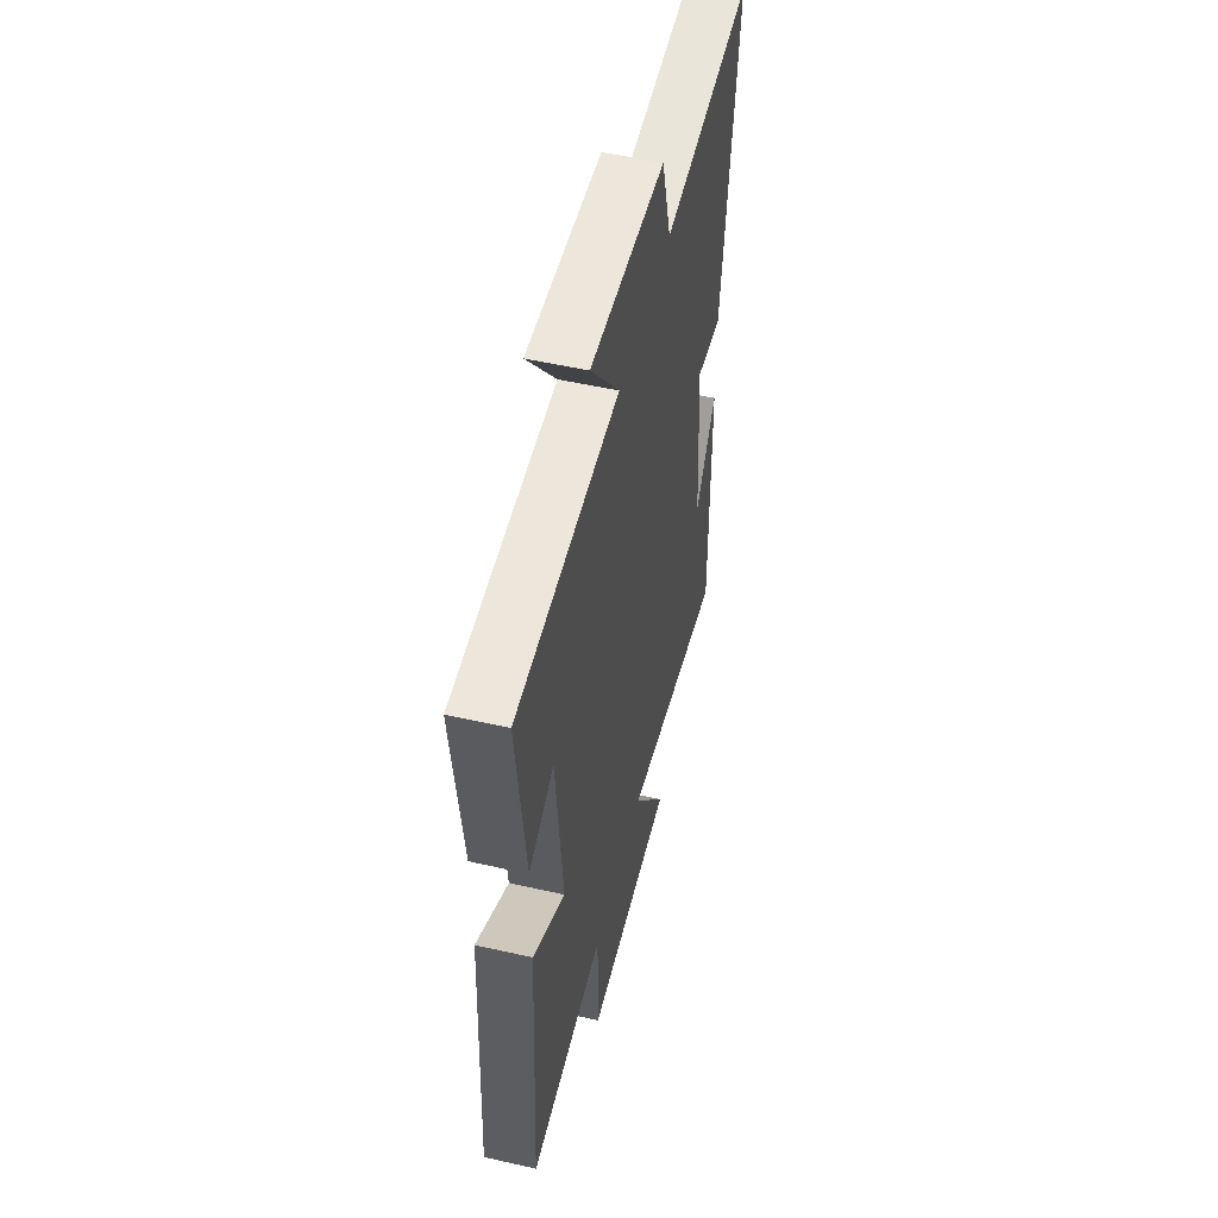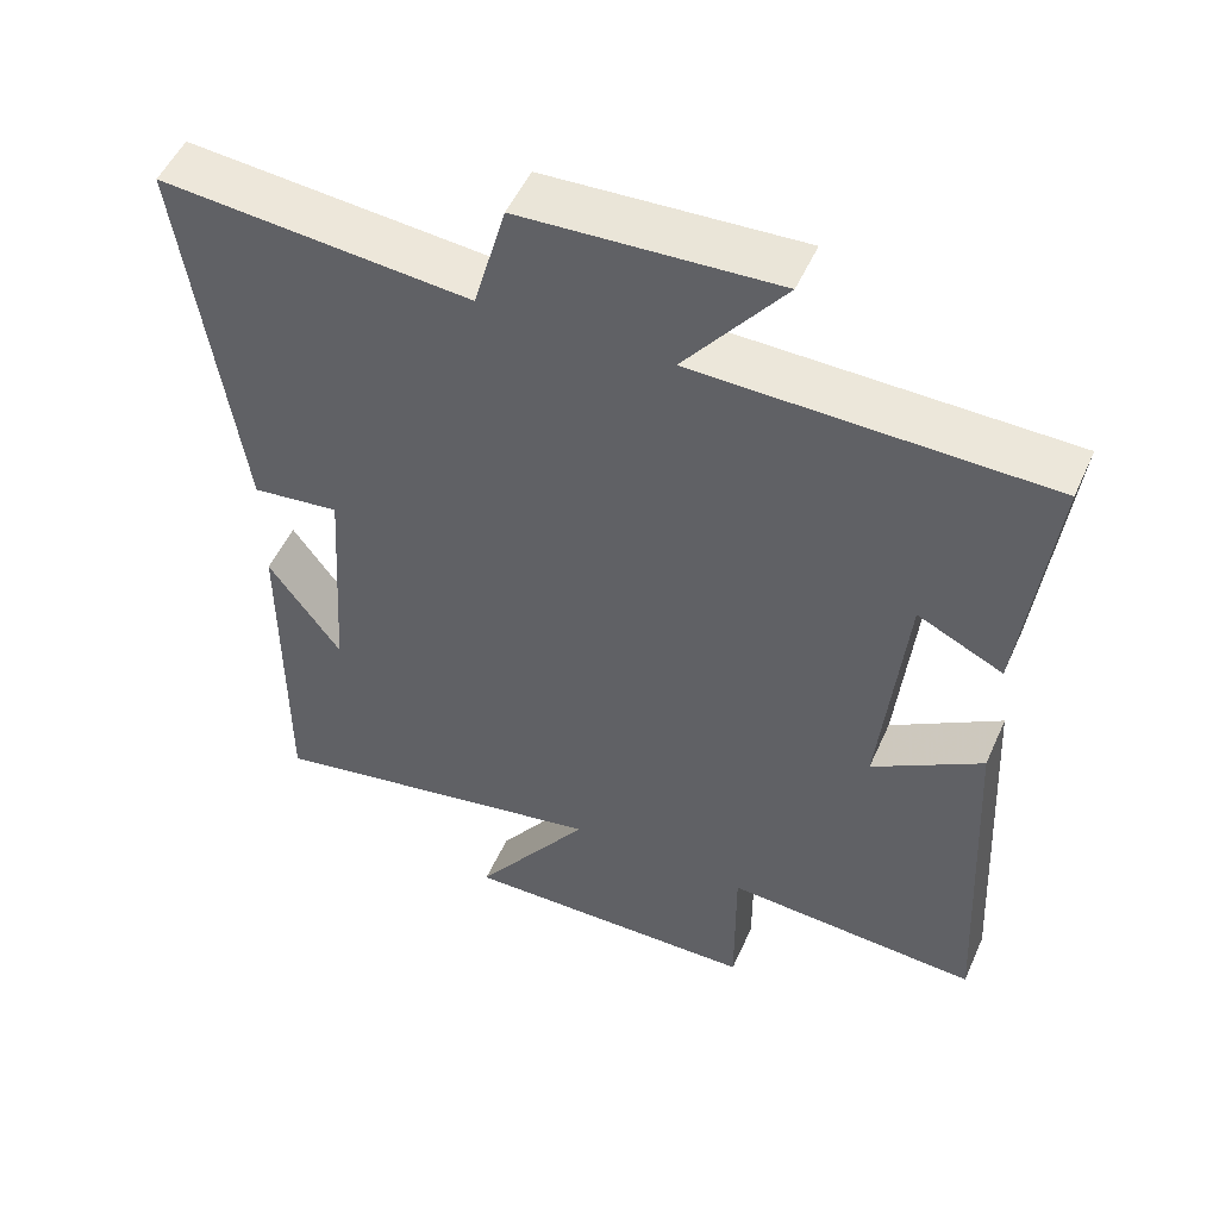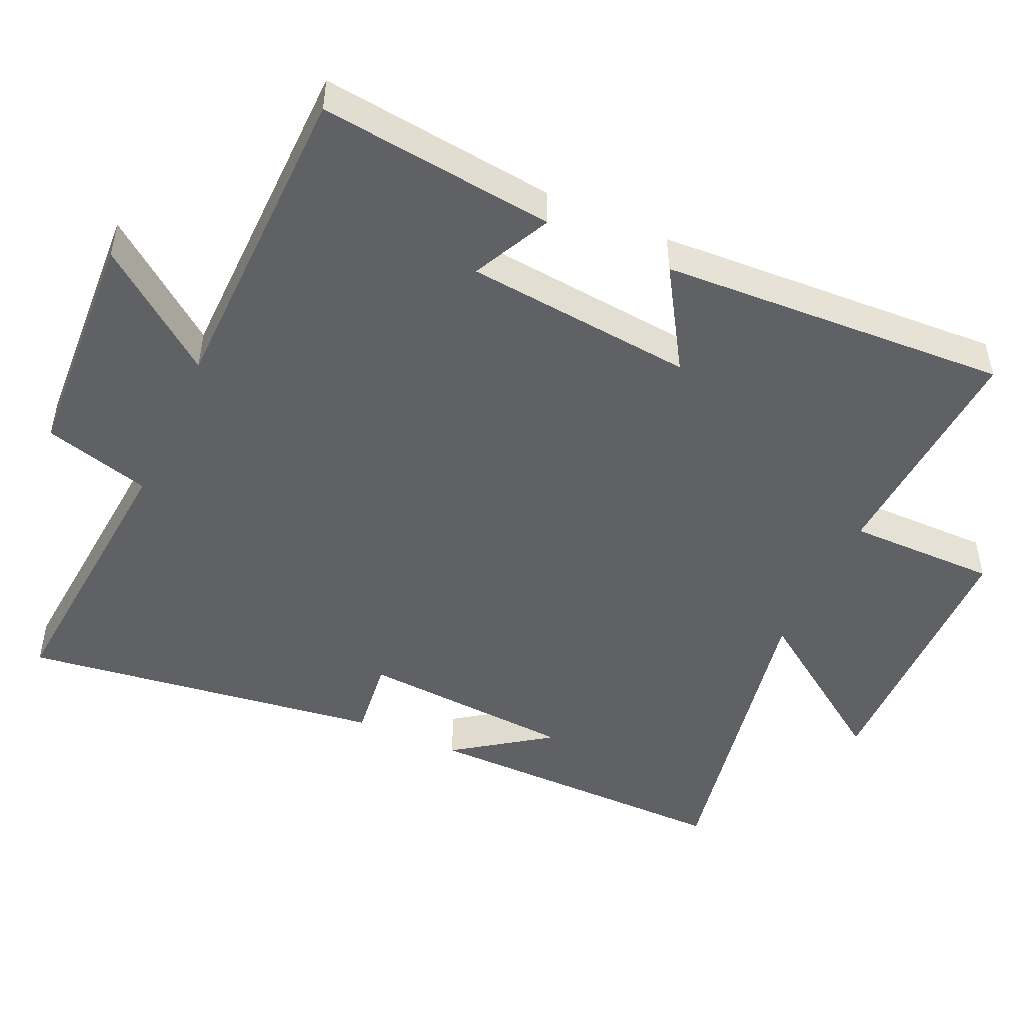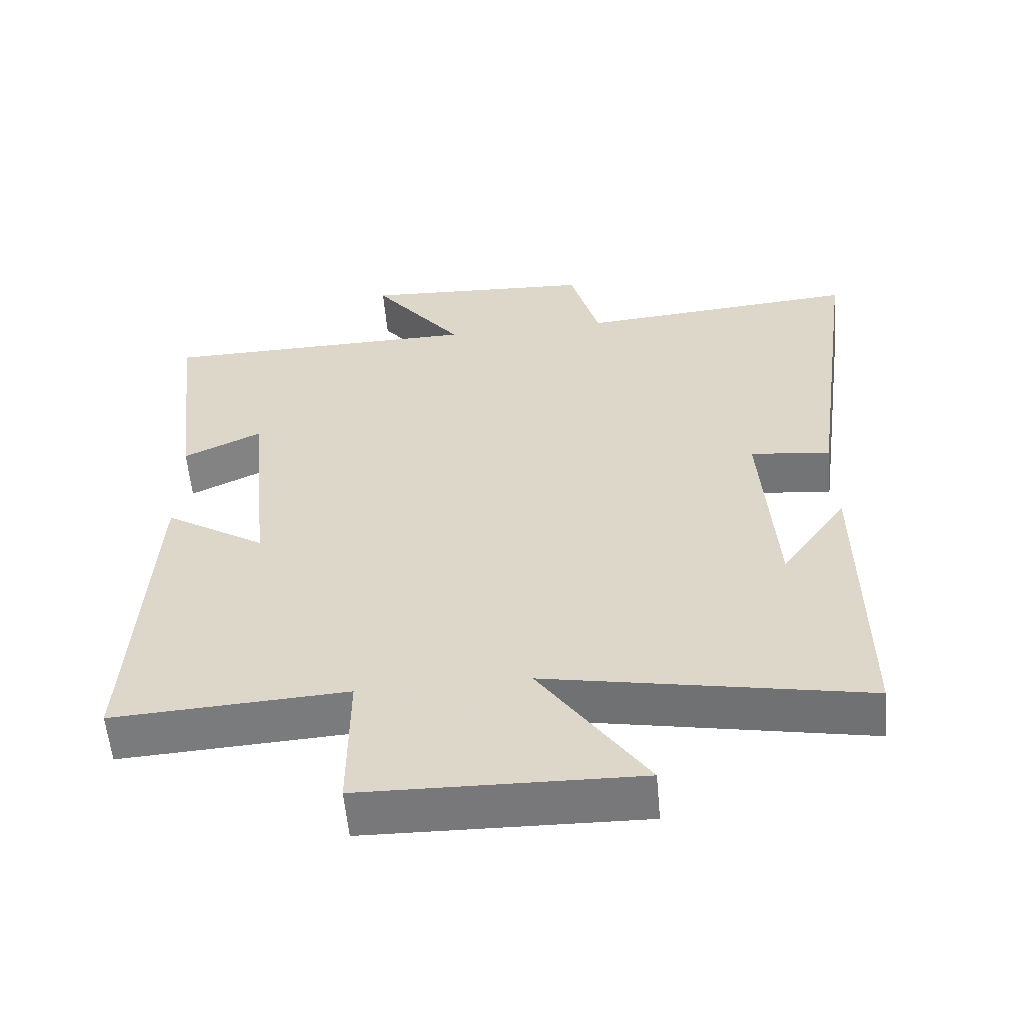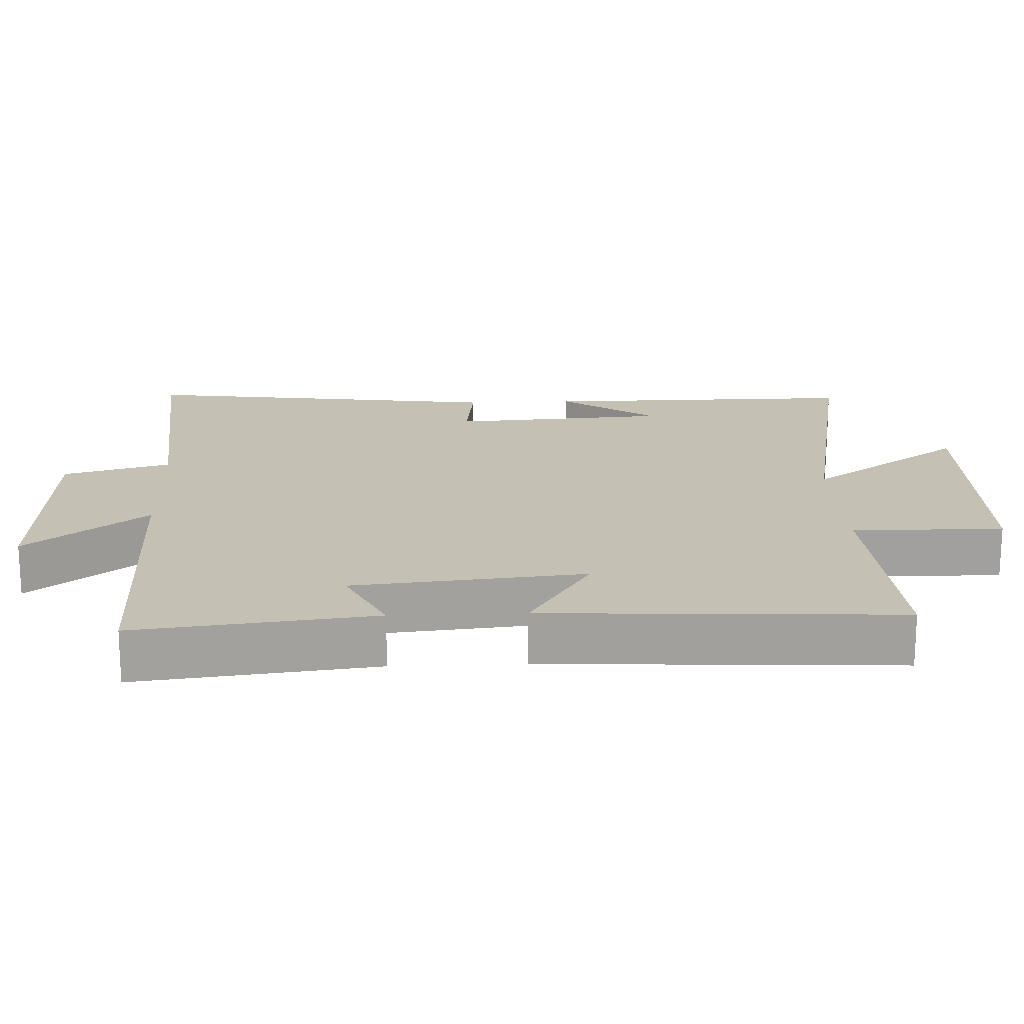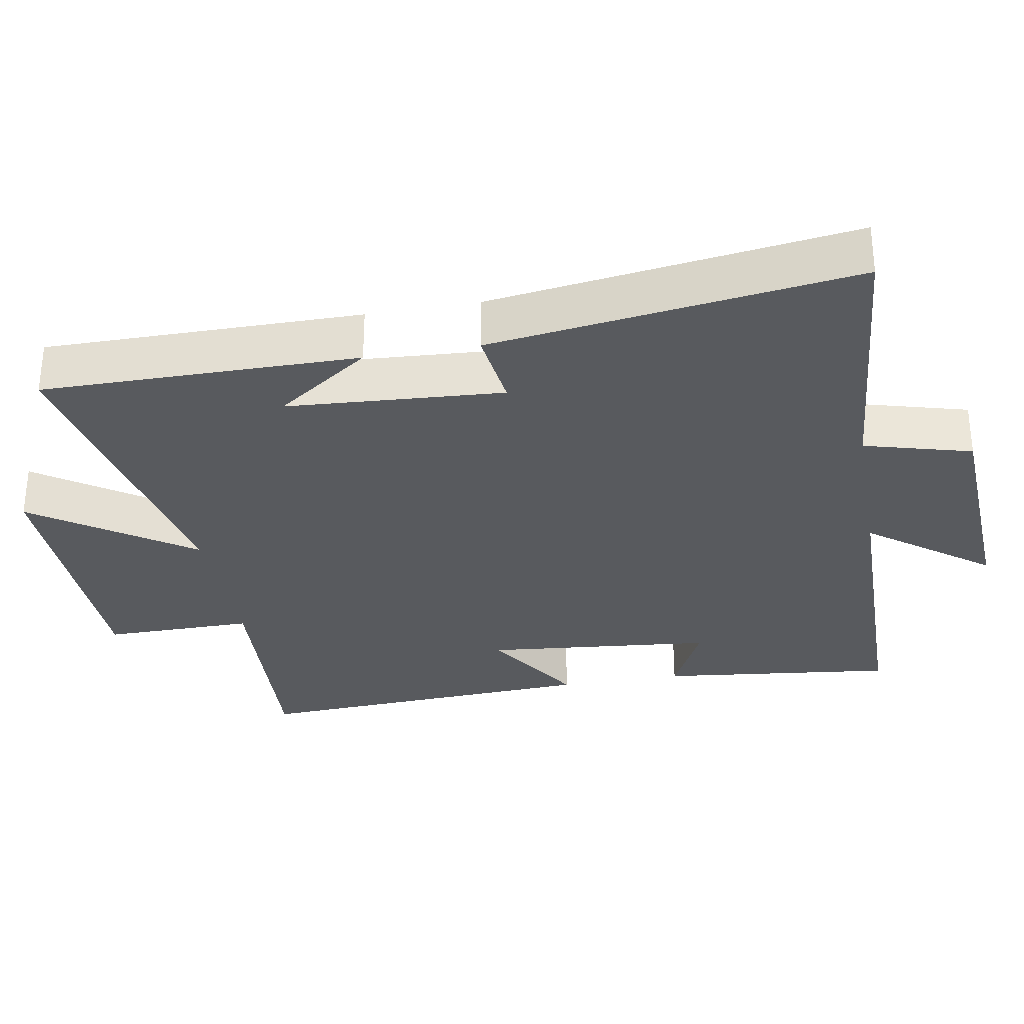
<metadata>
{"format":"obj","ext":"obj","renderer":"f3d","projection":"perspective","resolution":1024,"background":"white","views":[{"elev":52.5,"azim":103.7,"up":"+Z"},{"elev":51.8,"azim":23.7,"up":"+Z"},{"elev":-48.4,"azim":65.5,"up":"+Y"},{"elev":-57.8,"azim":-174.9,"up":"+Z"},{"elev":18.4,"azim":87.5,"up":"+Y"},{"elev":-30.8,"azim":-79.9,"up":"+Y"}]}
</metadata>
<code>
v 0.539 0.07 0.493
v 0.5 0.07 0.158
v 0.388 0.07 0.212
v 0.356 0.07 -0.114
v 0.5 0.07 -0.024
v 0.527 0.07 -0.52
v 0.193 0.07 -0.5
v 0.194 0.07 -0.713
v -0.2 0.07 -0.721
v -0.047 0.07 -0.5
v -0.502 0.07 -0.587
v -0.5 0.07 -0.139
v -0.405 0.07 -0.273
v -0.385 0.07 0.033
v -0.5 0.07 0.019
v -0.571 0.07 0.534
v -0.166 0.07 0.5
v -0.124 0.07 0.652
v 0.21 0.07 0.67
v 0.08 0.07 0.5
v 0.539 0 0.493
v 0.5 0 0.158
v 0.388 0 0.212
v 0.356 0 -0.114
v 0.5 0 -0.024
v 0.527 0 -0.52
v 0.193 0 -0.5
v 0.194 0 -0.713
v -0.2 0 -0.721
v -0.047 0 -0.5
v -0.502 0 -0.587
v -0.5 0 -0.139
v -0.405 0 -0.273
v -0.385 0 0.033
v -0.5 0 0.019
v -0.571 0 0.534
v -0.166 0 0.5
v -0.124 0 0.652
v 0.21 0 0.67
v 0.08 0 0.5
f 17 18 19 20
f 17 20 1 2
f 14 15 16 17
f 13 14 17
f 11 12 13
f 10 11 13 17
f 7 8 9 10
f 7 10 17
f 4 5 6 7
f 3 4 7 17
f 2 3 17
f 40 39 38 37
f 22 21 40 37
f 37 36 35 34
f 37 34 33
f 33 32 31
f 37 33 31 30
f 30 29 28 27
f 37 30 27
f 27 26 25 24
f 37 27 24 23
f 37 23 22
f 1 21 22 2
f 2 22 23 3
f 3 23 24 4
f 4 24 25 5
f 5 25 26 6
f 6 26 27 7
f 7 27 28 8
f 8 28 29 9
f 9 29 30 10
f 10 30 31 11
f 11 31 32 12
f 12 32 33 13
f 13 33 34 14
f 14 34 35 15
f 15 35 36 16
f 16 36 37 17
f 17 37 38 18
f 18 38 39 19
f 19 39 40 20
f 20 40 21 1

</code>
